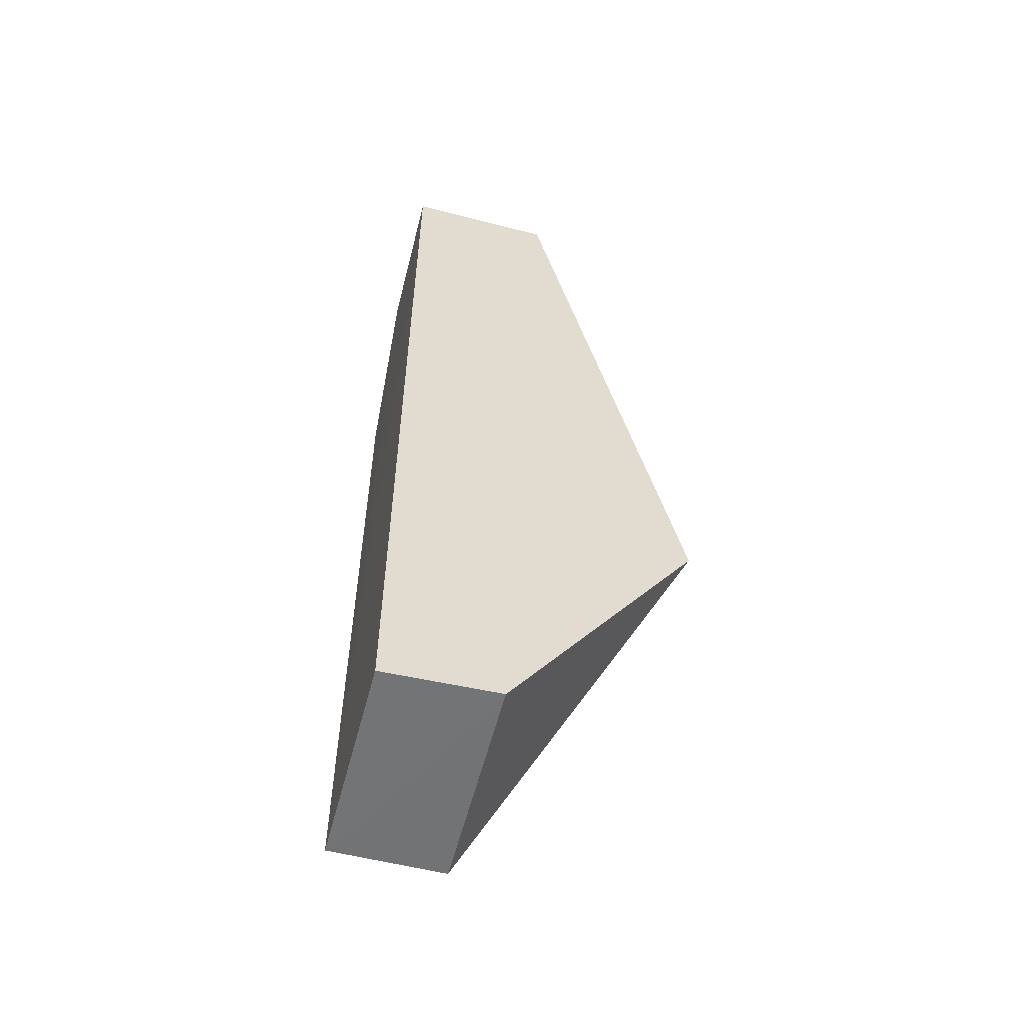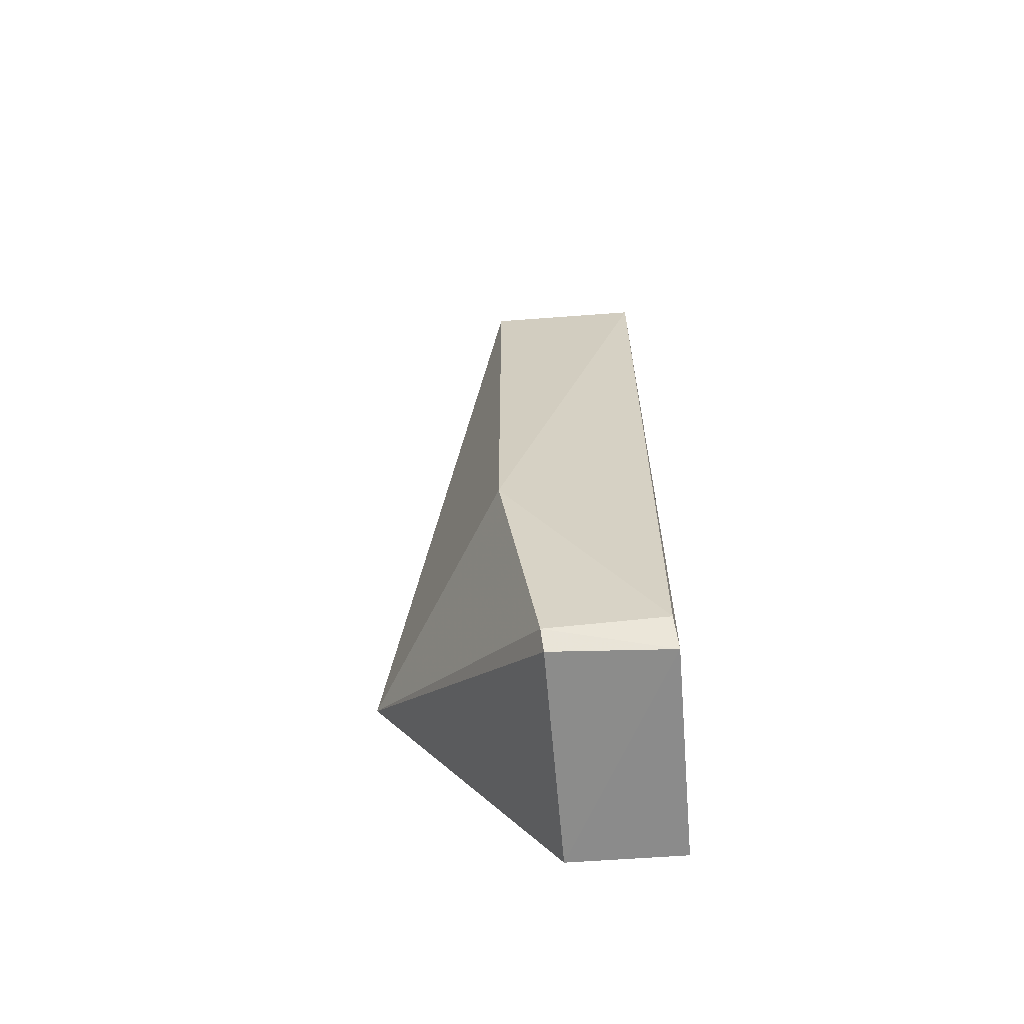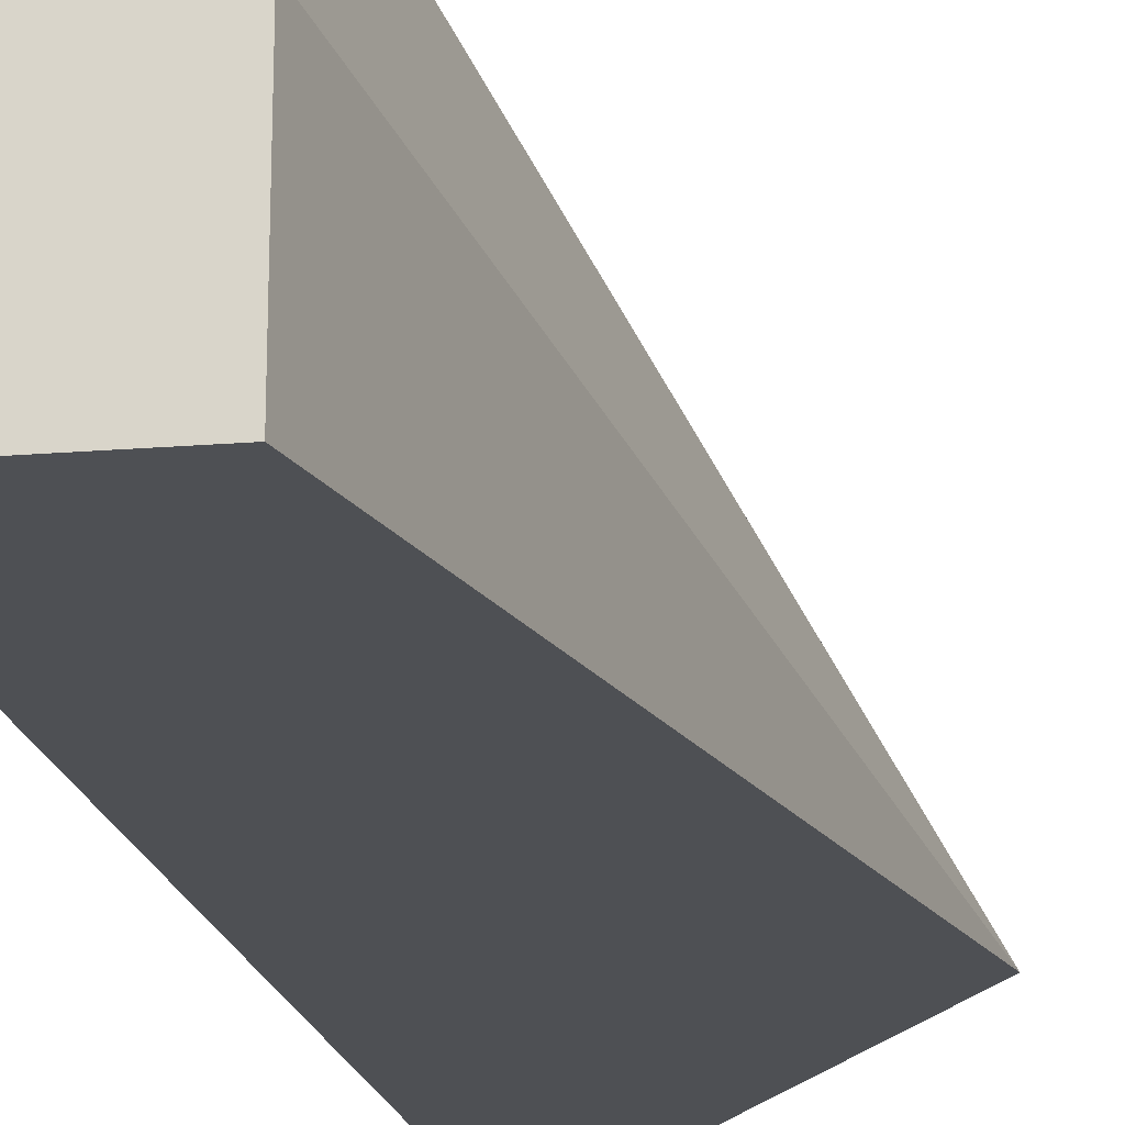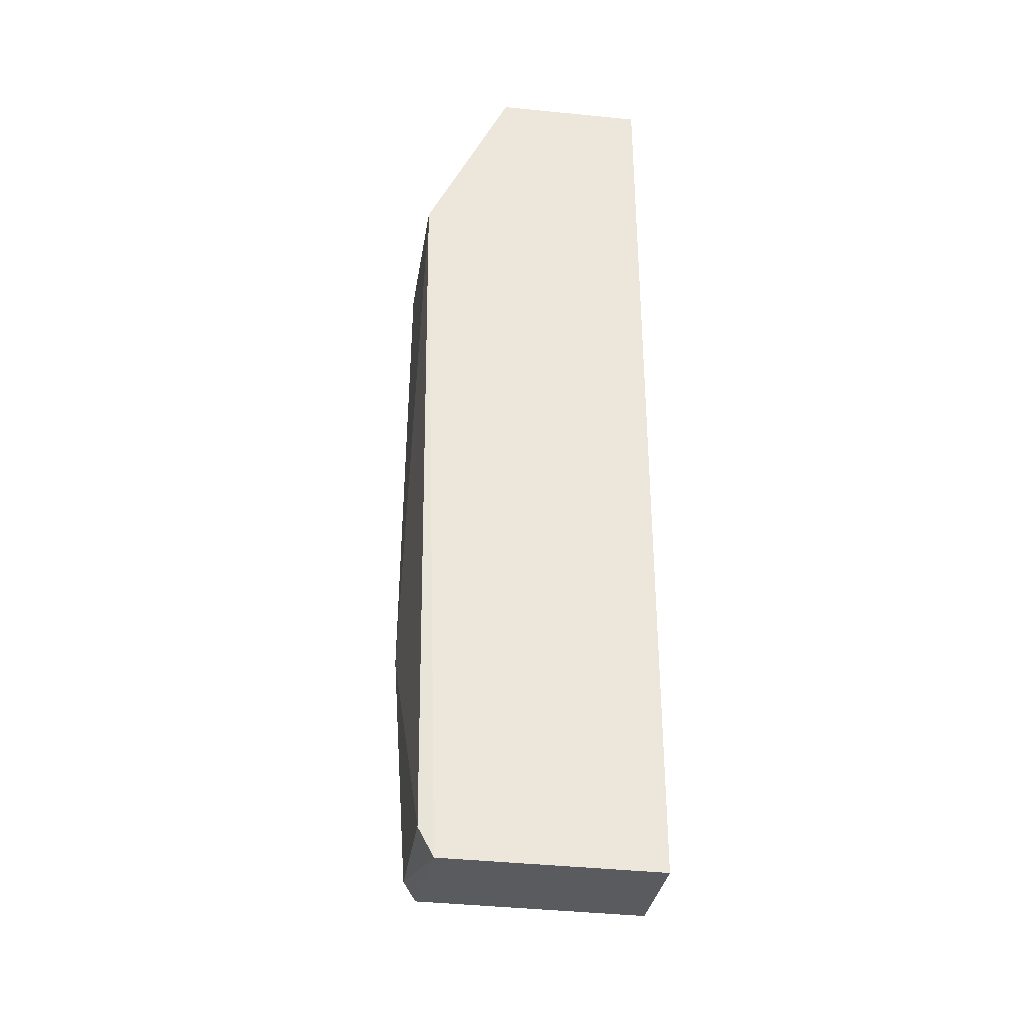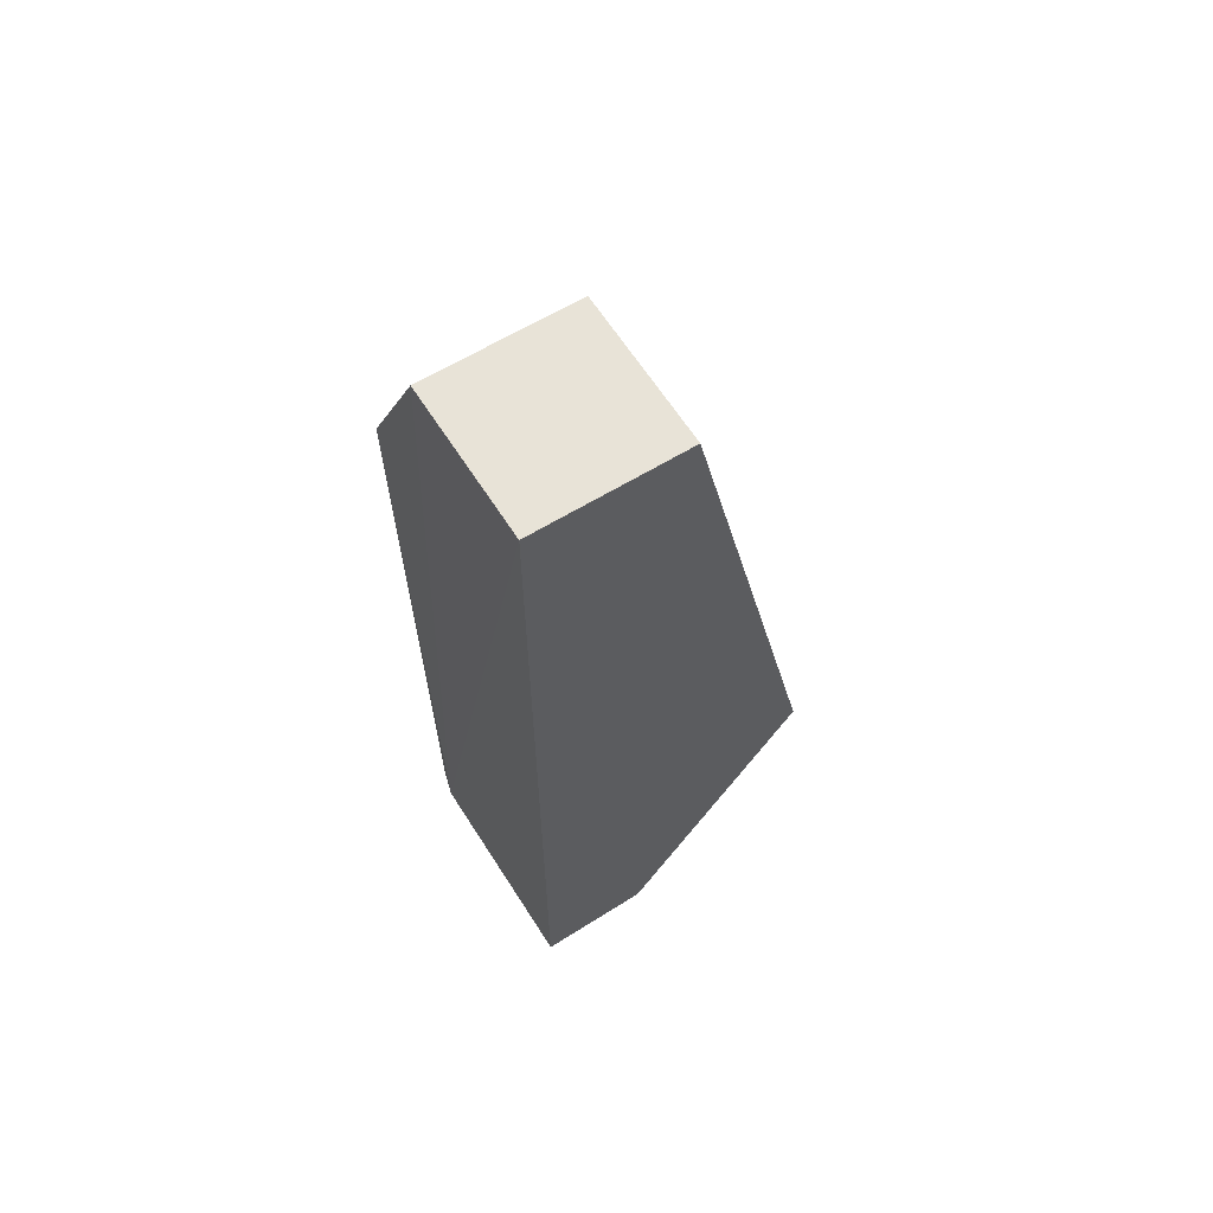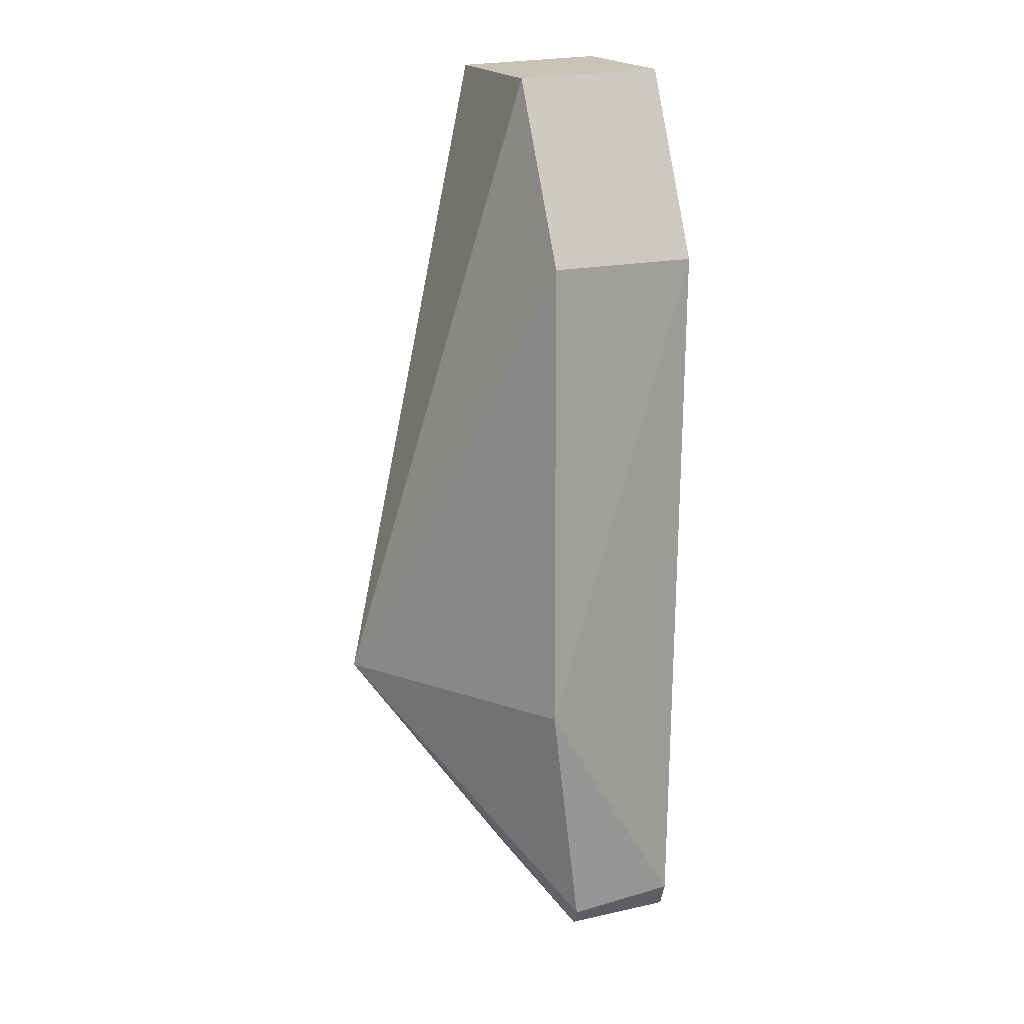
<metadata>
{"format":"obj","ext":"obj","renderer":"f3d","projection":"perspective","resolution":1024,"background":"white","views":[{"elev":-56.7,"azim":165.7,"up":"+Y"},{"elev":-63.9,"azim":5.0,"up":"+Y"},{"elev":-18.9,"azim":-169.2,"up":"+Z"},{"elev":-33.8,"azim":81.6,"up":"+Y"},{"elev":63.9,"azim":147.7,"up":"+Y"},{"elev":18.6,"azim":-23.3,"up":"+Y"}]}
</metadata>
<code>
v -0.01023 0.01288 0.1105
v -0.01014 -0.0212 0.1094
v -0.01021 0.02115 0.09991
v -0.01691 0.02094 0.09991
v -0.0235 -0.009108 0.1001
v -0.01691 0.02084 0.1066
v -0.0102 0.02104 0.1066
v -0.01019 -0.02125 0.09993
v -0.01692 -0.008887 0.1107
v -0.01694 0.01288 0.1106
v -0.01524 -0.02102 0.1096
v -0.0152 -0.02112 0.09991
v -0.01028 -0.01987 0.1101
v -0.01532 -0.02017 0.1101
f 6 3 4
f 6 4 5
f 7 1 2
f 7 2 3
f 7 3 6
f 8 3 2
f 10 7 6
f 10 1 7
f 10 9 1
f 10 6 5
f 10 5 9
f 12 5 4
f 12 4 3
f 12 3 8
f 12 11 5
f 12 8 2
f 12 2 11
f 13 2 1
f 13 1 9
f 14 9 5
f 14 5 11
f 14 13 9
f 14 11 2
f 14 2 13

</code>
